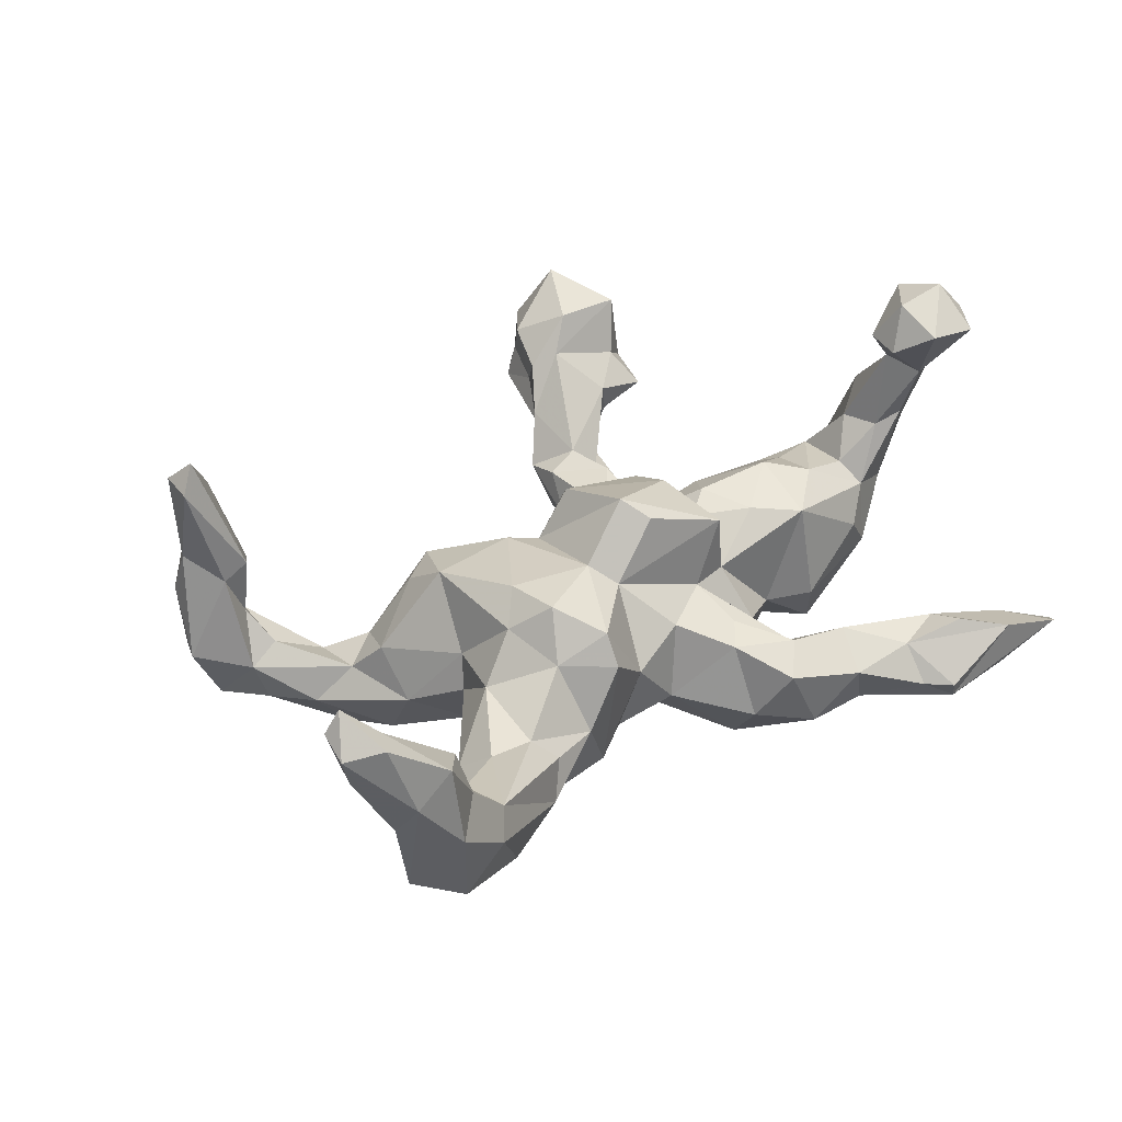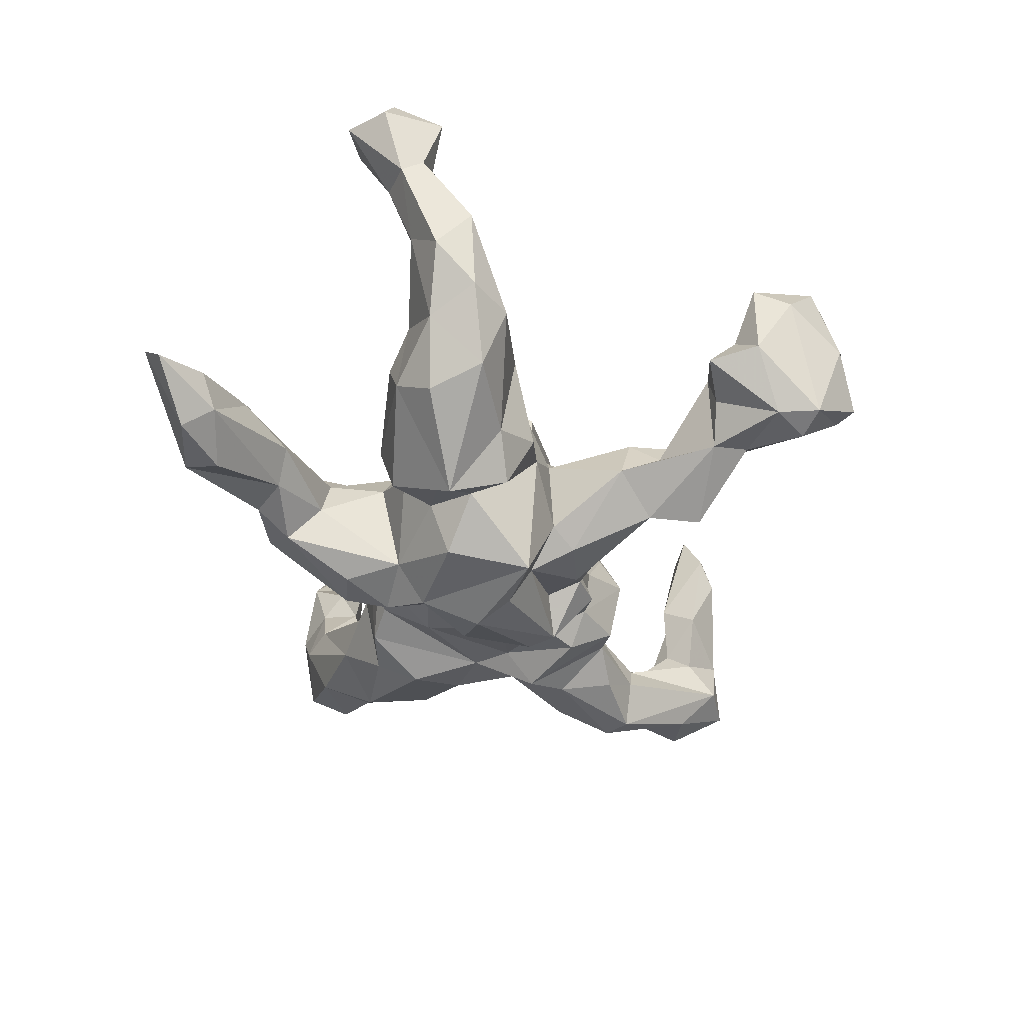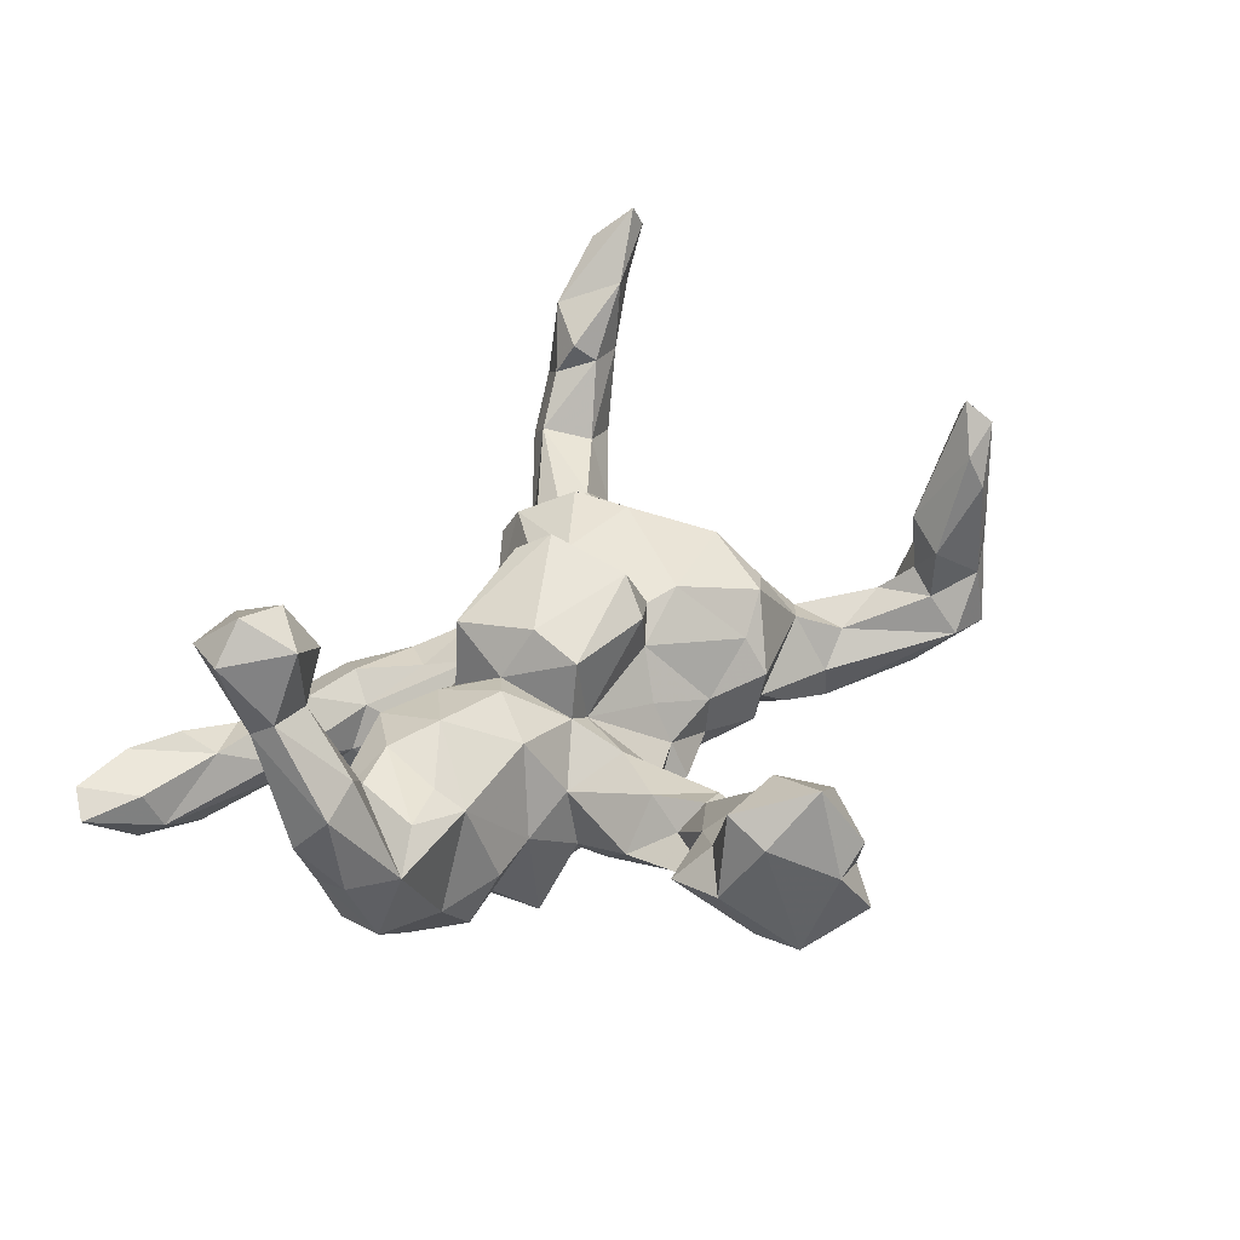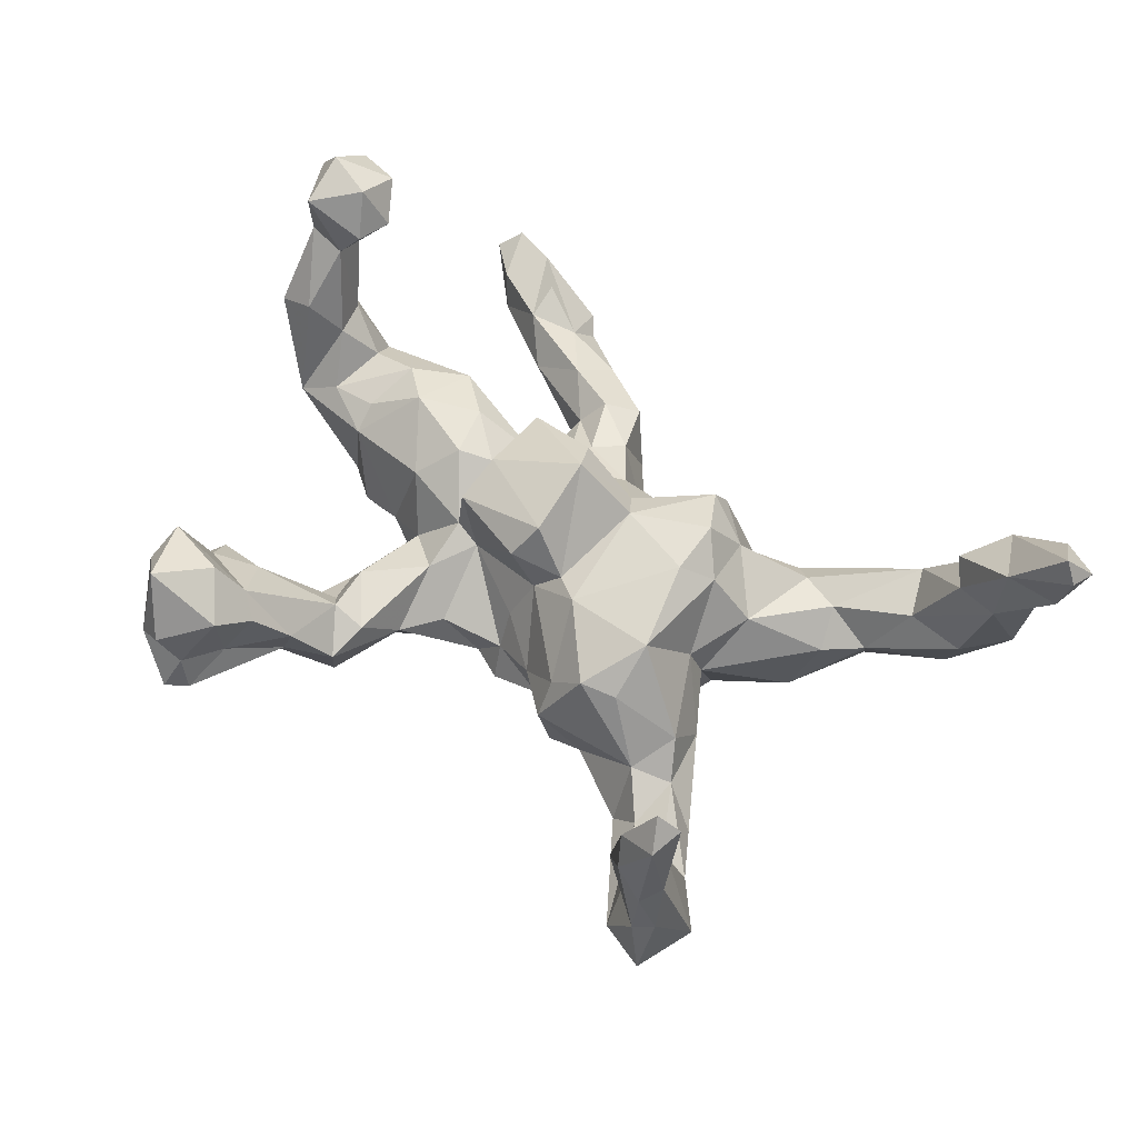
<metadata>
{"format":"obj","ext":"obj","renderer":"f3d","projection":"perspective","resolution":1024,"background":"white","views":[{"elev":39.1,"azim":138.7,"up":"+Z"},{"elev":-33.9,"azim":-89.8,"up":"+Z"},{"elev":34.6,"azim":-62.5,"up":"+Z"},{"elev":56.5,"azim":40.6,"up":"+Z"}]}
</metadata>
<code>
v 0.7772 0.3282 0.3345
v 0.7701 0.2826 0.3507
v 0.7478 0.299 0.2578
v 0.7188 0.35 0.3345
v 0.7487 0.2896 0.3873
v 0.6242 0.3663 0.2509
v 0.7045 0.3375 0.1659
v 0.6727 0.2737 0.287
v 0.5628 -0.3994 0.1293
v 0.685 0.3352 0.04554
v 0.5562 -0.4244 0.2681
v 0.6889 0.3726 0.2197
v 0.5723 0.3079 0.2078
v 0.6638 0.2786 0.1685
v 0.626 0.273 0.03142
v 0.5632 -0.3685 0.2671
v 0.5431 -0.4328 0.1141
v 0.492 -0.4147 0.235
v 0.5338 -0.3874 0.3065
v 0.5701 -0.4243 0.05315
v 0.592 -0.3594 -0.04287
v 0.5052 -0.4358 0.1824
v 0.5245 -0.3416 0.09015
v 0.5224 -0.2885 -0.0604
v 0.6009 0.2907 -0.0493
v 0.5985 0.2807 0.1753
v 0.6188 0.3821 0.1194
v 0.4842 -0.3355 0.1126
v 0.5518 -0.3494 -0.1355
v 0.5405 0.2588 0.0602
v 0.599 0.3566 -0.02072
v 0.5685 0.3399 0.1536
v 0.5523 -0.4398 -0.08966
v 0.4937 -0.3395 0.01603
v 0.532 -0.4317 0.01143
v 0.4716 -0.3787 -0.01525
v 0.4517 -0.3887 0.07758
v 0.5331 0.3638 0.04624
v 0.4759 -0.2882 -0.02873
v 0.5035 -0.2788 -0.1271
v 0.4775 -0.4232 -0.07544
v 0.496 0.2057 -0.02029
v 0.4 -0.2621 -0.06971
v 0.4744 0.3214 -0.05833
v 0.5059 0.3317 0.07958
v 0.4689 -0.3582 -0.1426
v 0.3605 0.2212 0.03677
v 0.4034 -0.177 -0.05248
v 0.4621 -0.2014 -0.1097
v 0.4255 0.206 0.03439
v 0.4799 0.2382 -0.08897
v 0.4472 0.1523 -0.01119
v 0.416 0.2293 -0.123
v 0.3746 -0.1338 0.0003851
v 0.3402 0.09092 0.04608
v 0.3517 -0.2569 -0.1219
v 0.3049 -0.01173 0.02726
v 0.3446 -0.2056 -0.03077
v 0.3719 -0.07184 -0.07366
v 0.2818 -0.1713 0.07143
v 0.3973 -0.2129 -0.1989
v 0.2919 -0.2149 -0.1558
v 0.3572 0.2748 -0.05481
v 0.327 0.2487 0.001037
v 0.2794 0.07411 0.1203
v 0.3169 0.005545 -0.03094
v 0.4107 0.1249 -0.121
v 0.279 -0.09518 0.1298
v 0.367 -0.1241 -0.17
v 0.3799 -0.2482 -0.1897
v 0.2859 0.2062 -0.1192
v 0.2284 -0.1936 0.08522
v 0.2301 0.1221 0.1672
v 0.3007 0.06102 -0.1514
v 0.1719 -0.1983 0.03229
v 0.2755 -0.03778 -0.1465
v 0.2598 0.1684 0.09465
v 0.2713 -0.1285 -0.1764
v 0.2585 0.1359 -0.1627
v 0.2378 0.03574 0.1601
v 0.2329 -0.2004 -0.1122
v 0.1831 0.1964 0.1351
v 0.22 0.02654 -0.1504
v 0.2164 -0.07284 -0.1954
v 0.1321 -0.1008 0.1196
v 0.1988 0.209 -0.1097
v 0.2454 0.2302 -0.008225
v 0.1862 0.2266 0.08849
v 0.1733 -0.2335 -0.02322
v 0.1087 0.06838 0.1518
v 0.1078 -0.1652 -0.111
v 0.1799 -0.2134 -0.1171
v 0.08692 -0.07542 0.1093
v 0.1101 0.1972 0.01279
v 0.1392 -0.1426 -0.1656
v 0.1111 0.1086 -0.141
v 0.1471 0.1888 -0.08311
v 0.07885 0.1085 0.1221
v 0.09861 -0.1753 -0.0409
v 0.01394 0.1753 0.04311
v 0.009934 -0.1072 0.1379
v 0.01644 -0.1229 -0.01231
v 0.1827 -0.02927 -0.1509
v 0.04465 -0.09339 0.06386
v -0.00107 0.09471 0.2047
v 0.01896 -0.152 -0.07688
v 0.04023 0.1982 -0.07839
v 0.03408 -0.06753 0.1889
v 0.02576 -0.176 -0.1358
v 0.03735 0.1064 -0.1376
v 0.02277 0.04848 0.2291
v 0.09418 -0.09765 -0.1564
v -0.0807 0.1263 0.04494
v 0.06755 -0.0228 -0.1731
v 0.0267 -0.1095 -0.2113
v -0.1323 0.1191 0.148
v -0.09866 -0.07382 0.02133
v -0.03969 0.07362 -0.1719
v -0.08824 0.2077 0.01439
v -0.01765 -0.1006 -0.1539
v 0.03515 -0.06792 -0.2248
v -0.1219 -0.0021 0.166
v -0.04794 0.2502 0.008811
v -0.1398 -0.07117 0.04488
v -0.07789 -0.1827 -0.05571
v -0.1199 -0.2461 -0.05703
v -0.1266 -0.0731 0.132
v -0.1341 0.2985 0.00652
v -0.1577 0.03355 0.09421
v -0.03004 -0.1543 -0.1346
v -0.135 -0.151 0.01054
v -0.03949 0.04048 -0.2474
v -0.1934 -0.4115 0.04929
v -0.09746 -0.1464 -0.1738
v -0.1429 -0.3061 -0.0001077
v -0.04986 0.302 -0.1041
v -0.1188 0.01666 -0.2718
v -0.226 -0.455 0.1136
v -0.144 0.1179 0.04349
v -0.1954 -0.3104 0.02049
v -0.2551 -0.4982 0.05281
v -0.07173 0.237 -0.1971
v -0.1509 -0.369 -0.02301
v -0.2418 -0.5155 0.1553
v -0.1982 -0.2643 -0.1177
v -0.2124 -0.4154 0.0004018
v -0.1683 -0.1395 -0.1613
v -0.2615 -0.431 0.1376
v -0.0916 0.3414 -0.02294
v -0.2499 -0.05508 0.06936
v -0.1791 -0.3467 -0.1143
v -0.2976 -0.453 0.1925
v -0.1425 -0.07073 -0.1837
v -0.2097 -0.235 0.01684
v -0.279 -0.5673 0.07663
v -0.166 0.1757 -0.04338
v -0.0829 0.1675 -0.2179
v -0.1273 0.3635 -0.1188
v -0.1617 0.2642 -0.03094
v -0.2678 -0.422 -0.03101
v -0.225 -0.2826 -0.02133
v -0.205 0.005081 0.1109
v -0.2663 -0.5726 0.01945
v -0.193 -0.1073 -0.1318
v -0.1394 0.2305 -0.1987
v -0.3035 -0.5863 0.1348
v -0.1427 -0.03476 -0.2423
v -0.1328 0.1061 -0.2396
v -0.2353 0.09024 0.1043
v -0.1913 0.2745 -0.09614
v -0.1933 0.3909 -0.03789
v -0.255 -0.2177 -0.06327
v -0.1628 0.1458 -0.1846
v -0.2205 0.3258 0.002202
v -0.1904 0.326 -0.1499
v -0.3209 0.03461 0.1263
v -0.2405 0.136 -0.07112
v -0.2369 -0.06582 -0.2386
v -0.3438 -0.5391 0.2291
v -0.2097 -0.1005 -0.0266
v -0.2858 -0.3672 -0.03745
v -0.2955 -0.5982 0.02397
v -0.3211 -0.5065 -0.04286
v -0.3263 -0.3707 0.02274
v -0.3127 -0.3607 0.07444
v -0.3506 -0.5748 0.1036
v -0.3063 0.1426 0.09212
v -0.4066 -0.493 0.1599
v -0.399 -0.4353 0.1917
v -0.2852 -0.07959 -0.0661
v -0.3621 -0.4645 -0.02471
v -0.3961 -0.3564 0.0534
v -0.3691 -0.4024 0.1073
v -0.2888 0.4518 -0.07739
v -0.3647 -0.5297 -0.02338
v -0.2681 0.09041 -0.1402
v -0.4163 -0.4336 0.06696
v -0.2556 0.0618 -0.2206
v -0.317 0.02505 -0.15
v -0.2241 0.3728 -0.1178
v -0.2935 0.4031 -0.02372
v -0.4766 0.122 0.05269
v -0.376 -0.03228 -0.1695
v -0.4008 -0.001655 0.07654
v -0.383 0.08291 0.1071
v -0.3372 0.07722 -0.1538
v -0.3583 -0.07371 -0.08082
v -0.4845 0.1547 0.3347
v -0.3379 0.476 -0.1135
v -0.517 0.1356 0.4041
v -0.4627 0.08127 0.08463
v -0.3114 0.3229 -0.05825
v -0.3935 -0.04489 0.04884
v -0.4365 0.4939 -0.006917
v -0.2775 0.3351 -0.1068
v -0.3217 0.4877 -0.07598
v -0.3147 0.1707 -0.07205
v -0.3337 0.1481 -0.1471
v -0.3738 0.3826 -0.0185
v -0.4956 0.0977 0.3377
v -0.4317 0.1525 0.003112
v -0.3779 0.4394 0.004782
v -0.4749 -0.01065 0.06988
v -0.5214 0.2082 0.3741
v -0.5048 0.04537 0.1447
v -0.4763 0.1379 -0.05829
v -0.4322 -0.0231 -0.1101
v -0.59 0.1509 0.4233
v -0.4019 0.05534 -0.204
v -0.5422 0.09429 0.2763
v -0.3872 0.4173 -0.1452
v -0.5555 0.02161 0.1894
v -0.5492 0.003799 -0.07053
v -0.5963 0.2216 0.3659
v -0.523 0.1021 0.1459
v -0.5391 -0.03207 0.03379
v -0.5575 0.1555 0.2662
v -0.6073 0.09922 0.2852
v -0.4726 0.4635 -0.1297
v -0.6339 0.1614 0.3699
v -0.5808 0.07212 0.389
v -0.5664 0.08458 0.00716
v -0.6138 0.133 0.2646
v -0.6013 0.01559 0.0434
v -0.4673 0.4163 -0.0963
v -0.5661 0.1174 0.1615
v -0.5222 0.5217 -0.02599
v -0.5176 0.08448 -0.09496
v -0.4848 0.4359 -0.03866
v -0.6179 0.02165 0.164
v -0.624 0.07516 0.1065
v -0.5542 0.493 -0.05729
f 101 127 117
f 191 195 197
f 235 202 246
f 246 202 242
f 204 176 205
f 101 108 127
f 11 16 19
f 148 133 140
f 140 185 148
f 193 148 185
f 193 185 192
f 185 184 192
f 138 133 148
f 133 138 141
f 192 184 191
f 192 191 197
f 138 144 141
f 141 144 155
f 188 197 195
f 141 155 163
f 155 144 166
f 182 163 155
f 155 166 186
f 182 155 186
f 195 182 186
f 195 186 188
f 223 211 225
f 211 235 225
f 211 202 235
f 246 242 251
f 242 244 251
f 223 225 236
f 236 250 244
f 244 250 251
f 144 138 152
f 152 138 148
f 189 197 188
f 189 193 197
f 193 192 197
f 144 179 166
f 166 179 186
f 70 56 62
f 41 56 70
f 61 46 70
f 40 46 61
f 24 29 40
f 78 70 62
f 61 70 78
f 49 61 69
f 49 40 61
f 103 84 95
f 84 92 95
f 69 78 76
f 69 61 78
f 59 49 69
f 121 137 132
f 121 115 137
f 83 76 84
f 76 78 84
f 59 69 76
f 168 132 137
f 83 84 103
f 74 76 83
f 79 74 83
f 67 74 79
f 53 79 71
f 53 67 79
f 53 51 67
f 44 51 53
f 44 25 51
f 157 168 173
f 157 118 168
f 110 118 157
f 165 157 173
f 142 157 165
f 142 110 157
f 107 110 142
f 97 83 96
f 86 83 97
f 86 79 83
f 71 79 86
f 52 66 67
f 42 52 67
f 53 71 63
f 44 53 63
f 25 42 51
f 15 42 25
f 38 44 63
f 38 31 44
f 10 25 31
f 10 15 25
f 29 46 40
f 29 33 46
f 46 41 70
f 51 42 67
f 31 25 44
f 52 42 50
f 42 30 50
f 158 142 175
f 131 117 124
f 131 124 180
f 9 11 17
f 160 183 191
f 213 223 236
f 93 108 101
f 93 101 104
f 117 104 101
f 124 117 127
f 180 124 150
f 190 180 150
f 190 150 213
f 190 213 207
f 227 213 236
f 227 236 233
f 131 180 154
f 135 131 154
f 9 16 11
f 16 28 19
f 19 28 18
f 143 135 140
f 135 154 140
f 140 154 161
f 11 19 18
f 17 11 22
f 11 18 22
f 133 143 140
f 143 133 146
f 185 140 161
f 185 161 181
f 185 181 184
f 133 141 146
f 160 191 181
f 181 191 184
f 146 141 163
f 146 163 183
f 146 183 160
f 191 183 195
f 163 182 195
f 163 195 183
f 158 136 142
f 45 63 64
f 47 45 64
f 15 30 42
f 30 45 50
f 158 175 200
f 45 38 63
f 10 14 15
f 10 7 14
f 27 38 32
f 38 27 31
f 12 10 27
f 12 7 10
f 33 41 46
f 41 35 36
f 33 35 41
f 33 20 35
f 21 20 33
f 41 43 56
f 36 43 41
f 39 43 36
f 43 58 56
f 39 48 43
f 39 24 48
f 173 170 175
f 24 40 49
f 21 29 24
f 112 109 115
f 92 91 95
f 62 56 81
f 27 10 31
f 33 29 21
f 1 7 12
f 35 22 37
f 20 17 35
f 20 9 17
f 126 151 145
f 37 34 36
f 28 34 37
f 28 23 34
f 9 21 23
f 9 20 21
f 147 145 172
f 134 145 147
f 130 125 126
f 172 180 164
f 164 147 172
f 125 106 117
f 99 102 106
f 89 75 99
f 72 75 89
f 58 72 89
f 60 72 58
f 58 54 60
f 190 199 178
f 190 164 180
f 106 102 117
f 54 68 60
f 229 227 233
f 203 227 229
f 229 233 248
f 126 145 134
f 130 126 134
f 106 125 130
f 26 45 30
f 14 26 30
f 15 14 30
f 239 231 245
f 209 231 239
f 47 50 45
f 87 86 88
f 88 86 94
f 100 94 107
f 206 203 229
f 149 136 158
f 123 136 149
f 175 215 200
f 215 175 170
f 231 215 245
f 47 64 87
f 77 47 87
f 100 107 123
f 123 107 136
f 156 159 170
f 170 212 215
f 55 50 47
f 55 47 77
f 173 156 170
f 177 156 173
f 66 55 57
f 218 196 206
f 218 206 229
f 217 218 226
f 218 229 226
f 55 65 57
f 206 196 199
f 196 198 199
f 226 229 248
f 68 54 57
f 199 190 203
f 199 203 206
f 209 215 231
f 200 215 209
f 200 209 194
f 171 200 194
f 171 158 200
f 171 149 158
f 45 32 38
f 26 32 45
f 13 32 26
f 14 8 26
f 3 14 7
f 194 209 216
f 6 12 27
f 36 35 37
f 34 39 36
f 24 39 34
f 23 24 34
f 23 21 24
f 92 89 91
f 81 89 92
f 130 109 106
f 115 130 120
f 115 109 130
f 112 91 109
f 91 106 109
f 120 130 134
f 203 207 227
f 207 213 227
f 190 207 203
f 102 104 117
f 85 93 104
f 75 85 104
f 72 85 75
f 72 68 85
f 60 68 72
f 68 57 65
f 221 217 226
f 187 177 217
f 139 156 177
f 139 113 156
f 113 159 156
f 113 119 159
f 100 119 113
f 119 100 123
f 217 177 218
f 177 196 218
f 8 5 6
f 5 4 6
f 3 2 8
f 2 5 8
f 237 235 246
f 225 232 236
f 236 232 250
f 152 148 189
f 148 193 189
f 179 144 152
f 179 152 189
f 179 189 188
f 186 179 188
f 230 225 235
f 230 235 237
f 237 246 243
f 243 246 251
f 230 232 225
f 232 230 238
f 232 238 250
f 238 243 250
f 250 243 251
f 237 224 208
f 224 237 234
f 234 237 243
f 234 243 240
f 208 210 220
f 208 220 230
f 208 230 237
f 243 238 240
f 238 241 240
f 230 220 241
f 230 241 238
f 210 208 224
f 210 224 228
f 228 224 234
f 220 210 241
f 241 210 228
f 241 228 240
f 228 234 240
f 1 2 3
f 2 1 5
f 245 249 252
f 249 247 252
f 214 247 249
f 214 209 247
f 222 201 214
f 4 12 6
f 5 1 4
f 146 160 151
f 143 146 151
f 181 151 160
f 22 18 37
f 161 172 181
f 172 145 181
f 126 143 151
f 135 143 126
f 28 37 18
f 28 16 23
f 16 9 23
f 161 154 172
f 126 131 135
f 154 180 172
f 126 125 131
f 117 131 125
f 75 104 99
f 99 104 102
f 4 1 12
f 145 151 181
f 35 17 22
f 233 236 244
f 213 204 223
f 176 204 213
f 150 176 213
f 150 162 176
f 127 122 129
f 108 122 127
f 205 211 223
f 204 205 223
f 176 169 187
f 162 169 176
f 129 169 162
f 111 116 122
f 108 111 122
f 211 205 202
f 187 221 202
f 205 187 202
f 176 187 205
f 122 116 129
f 111 105 116
f 105 98 116
f 111 98 105
f 242 233 244
f 124 127 129
f 187 217 221
f 150 124 162
f 114 121 132
f 114 112 121
f 67 66 74
f 173 168 198
f 66 76 74
f 96 83 103
f 96 103 114
f 96 114 110
f 110 114 118
f 118 114 132
f 168 118 132
f 103 112 114
f 115 167 137
f 137 167 178
f 168 137 178
f 168 178 198
f 48 49 59
f 48 59 54
f 78 81 84
f 84 81 92
f 95 112 103
f 112 95 91
f 121 112 115
f 115 120 153
f 167 115 153
f 167 153 178
f 24 49 48
f 56 58 81
f 62 81 78
f 124 129 162
f 248 233 242
f 226 248 242
f 93 111 108
f 93 90 111
f 85 90 93
f 80 90 85
f 242 202 226
f 202 221 226
f 169 139 187
f 139 177 187
f 129 139 169
f 116 139 129
f 116 113 139
f 98 113 116
f 111 90 98
f 90 82 98
f 80 73 90
f 80 65 73
f 73 82 90
f 73 77 82
f 219 214 249
f 219 222 214
f 219 201 222
f 8 6 13
f 68 80 85
f 68 65 80
f 113 98 100
f 98 94 100
f 98 82 94
f 65 77 73
f 55 77 65
f 170 159 212
f 159 119 128
f 123 149 128
f 119 123 128
f 82 88 94
f 77 88 82
f 77 87 88
f 212 219 245
f 215 212 245
f 212 174 219
f 174 201 219
f 159 174 212
f 174 171 201
f 159 128 174
f 149 171 174
f 128 149 174
f 245 219 249
f 171 194 201
f 6 32 13
f 8 13 26
f 3 8 14
f 1 3 7
f 239 245 252
f 247 239 252
f 209 239 247
f 214 216 209
f 201 216 214
f 201 194 216
f 6 27 32
f 106 91 99
f 63 71 87
f 48 58 43
f 87 64 63
f 87 71 86
f 86 97 94
f 175 142 165
f 52 50 55
f 97 107 94
f 97 96 107
f 96 110 107
f 107 142 136
f 165 173 175
f 52 55 66
f 177 173 196
f 57 59 66
f 59 76 66
f 196 173 198
f 54 59 57
f 198 178 199
f 48 54 58
f 120 134 153
f 153 134 147
f 153 147 164
f 153 164 178
f 164 190 178
f 58 89 81
f 91 89 99

</code>
